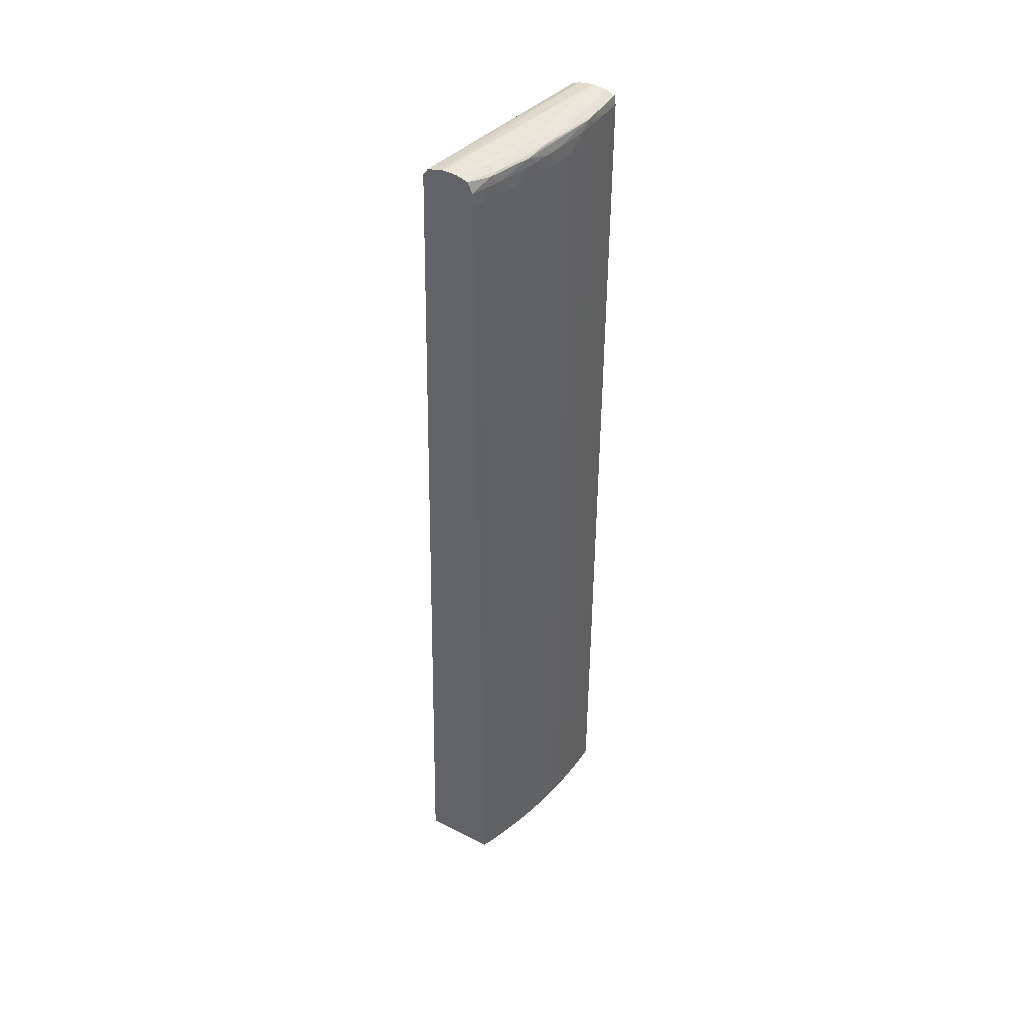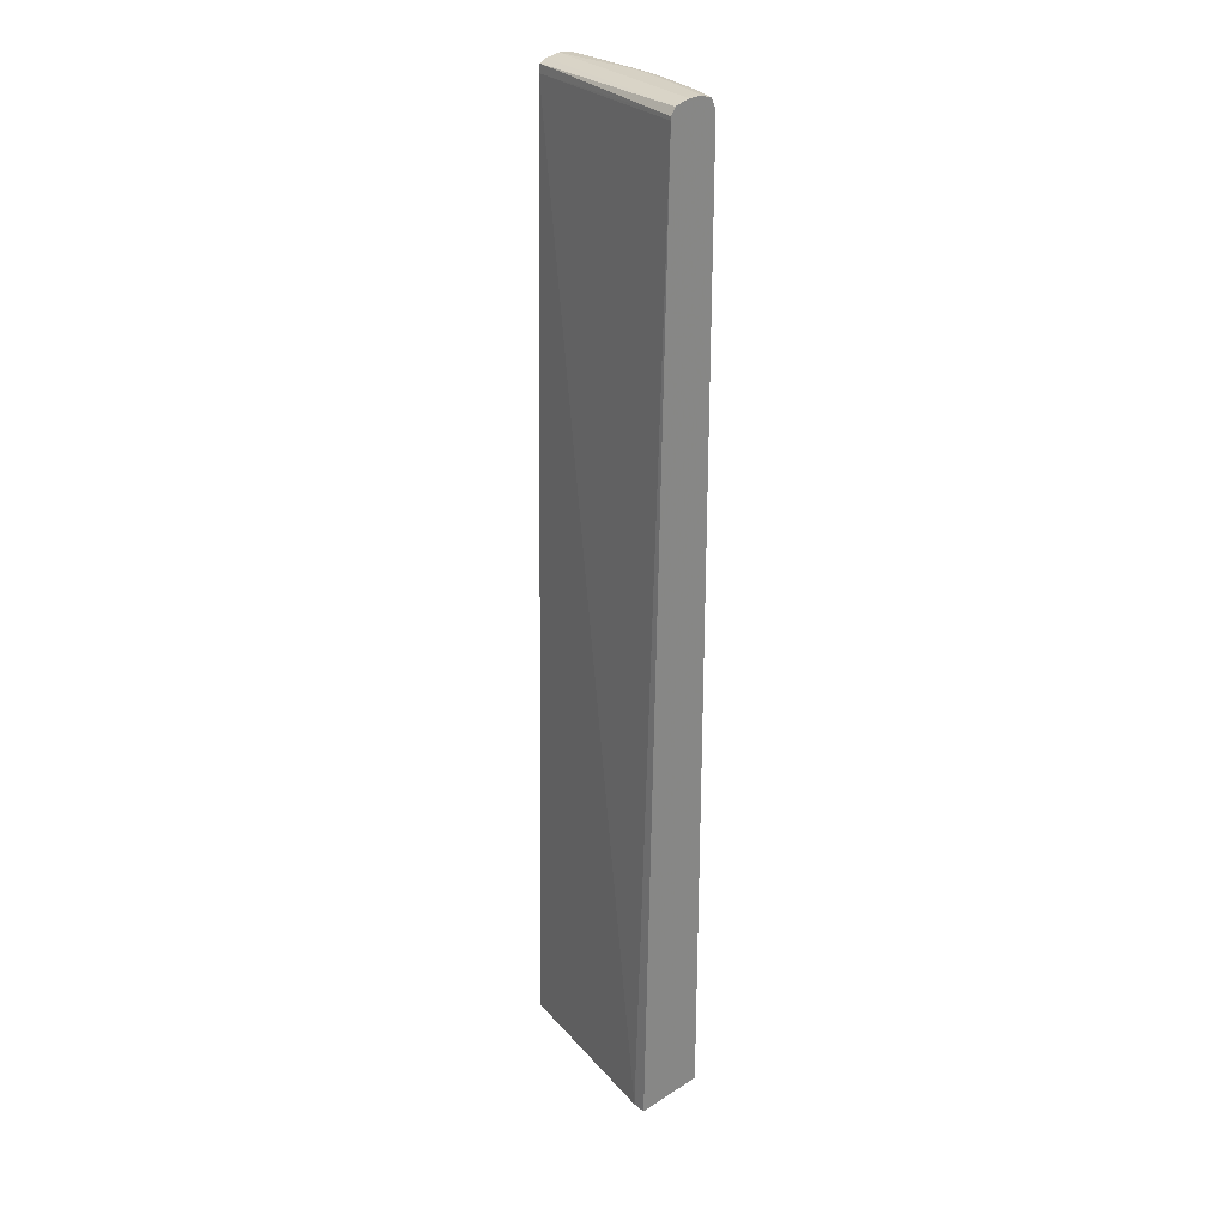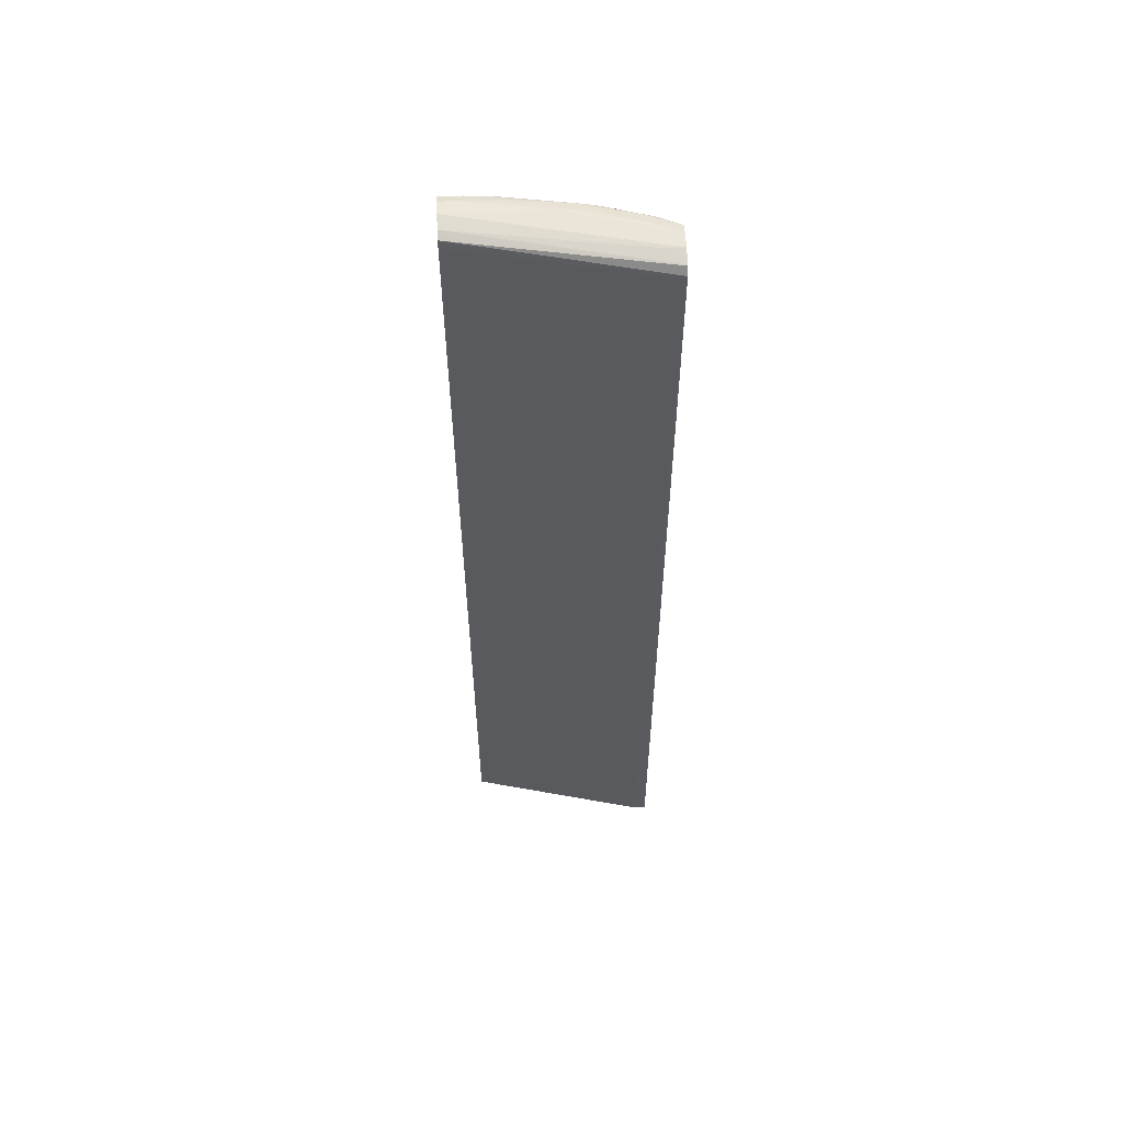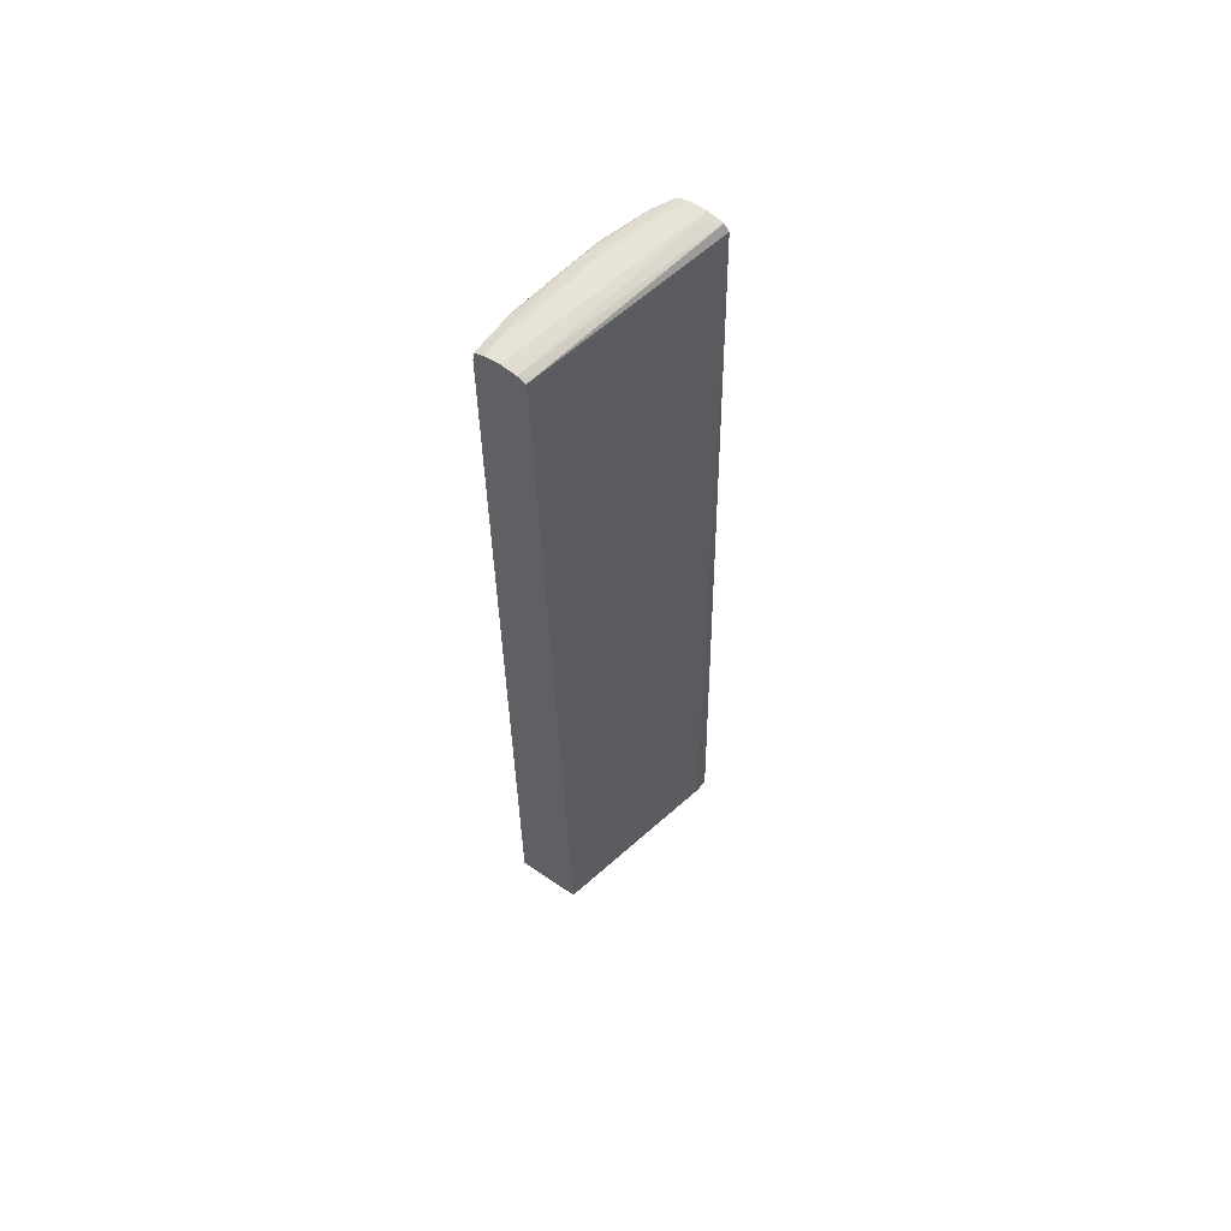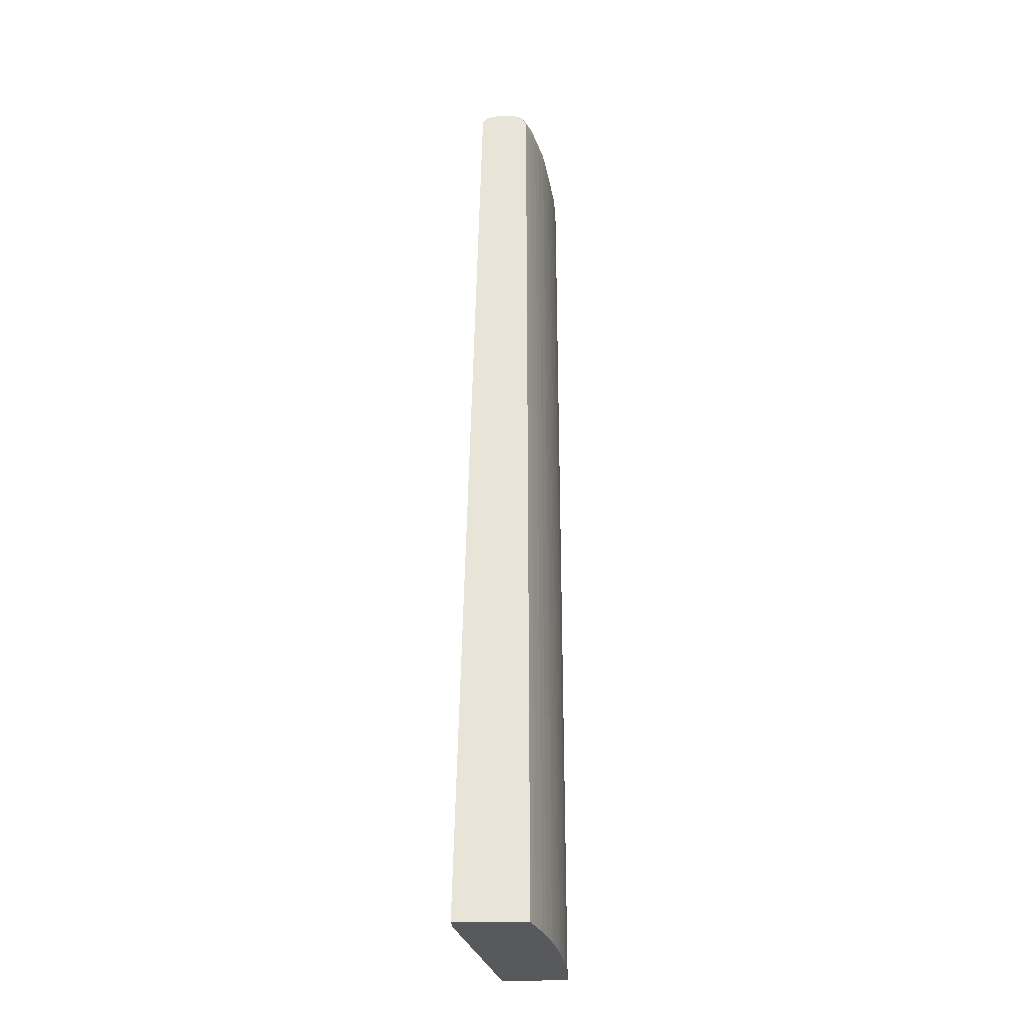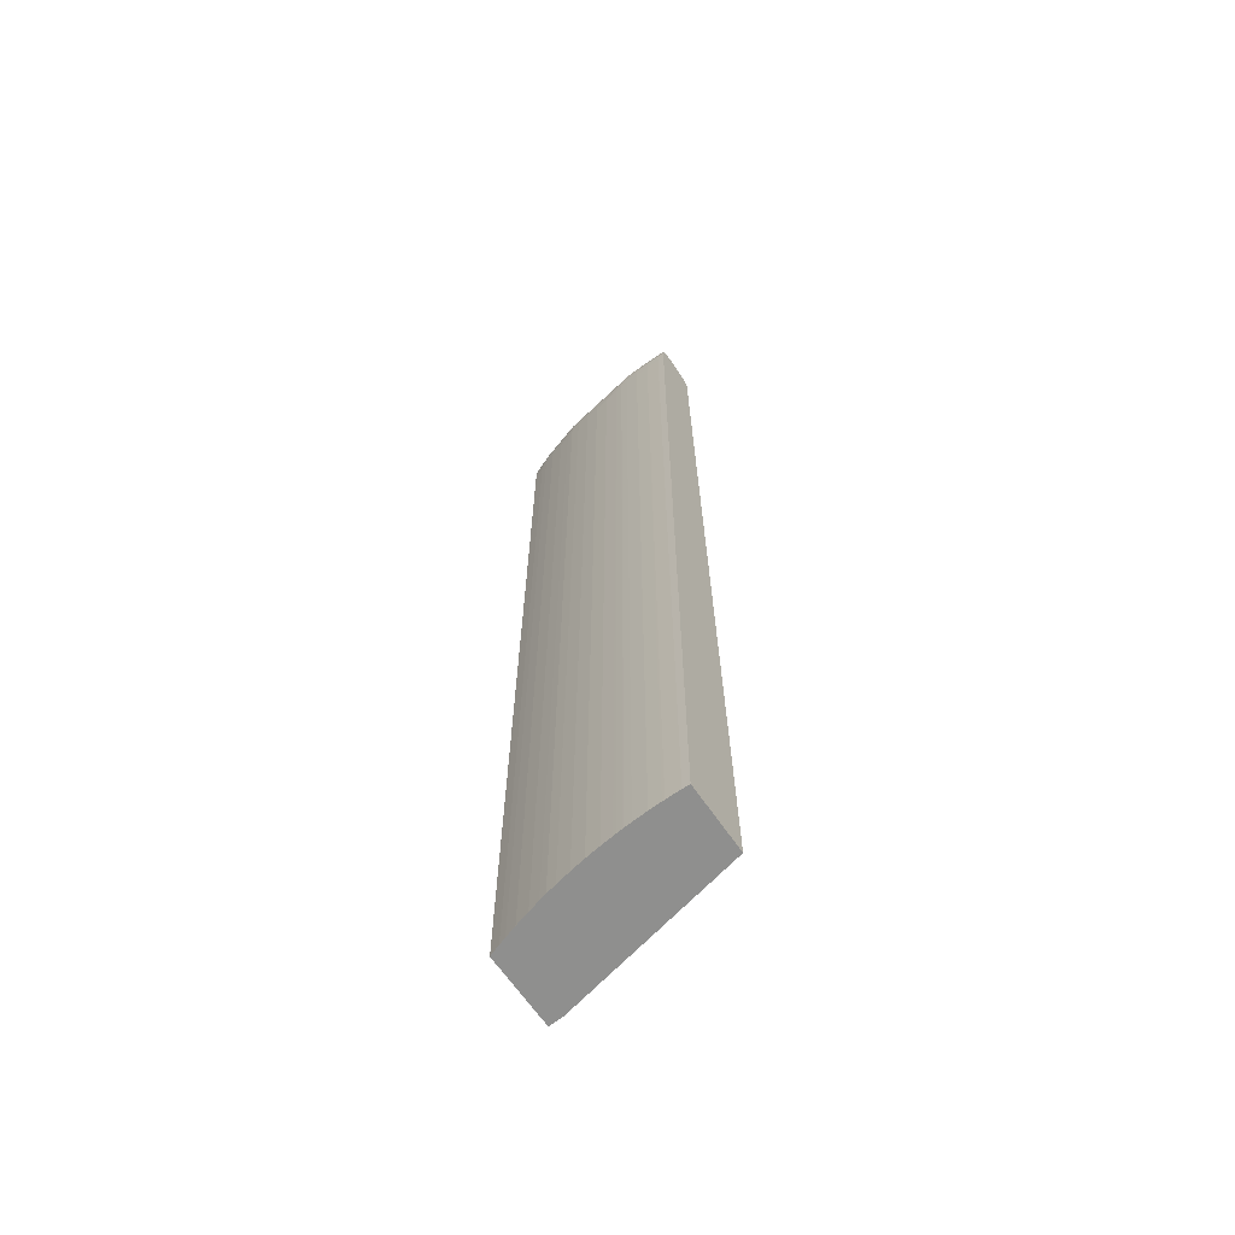
<metadata>
{"format":"obj","ext":"obj","renderer":"f3d","projection":"perspective","resolution":1024,"background":"white","views":[{"elev":43.9,"azim":120.7,"up":"+Y"},{"elev":26.7,"azim":45.5,"up":"+Y"},{"elev":58.8,"azim":-2.6,"up":"+Y"},{"elev":61.9,"azim":-55.2,"up":"+Y"},{"elev":-30.2,"azim":90.7,"up":"+Y"},{"elev":-65.3,"azim":-145.8,"up":"+Y"}]}
</metadata>
<code>
v 4.03e-06 -0.02326 -0.02053
v 0.0002762 -0.02326 -0.02053
v 4.03e-06 -0.02326 -0.01799
v 4.03e-06 0.01324 -0.02053
v 0.000828 -0.02326 -0.02052
v 0.0002762 0.01324 -0.02053
v 0.006976 -0.02326 -0.01636
v 4.03e-06 0.01379 -0.01871
v 4.03e-06 0.01379 -0.02053
v 0.0009241 -0.02326 -0.02051
v 0.000828 0.01324 -0.02052
v 0.0002762 0.01379 -0.02053
v 0.000828 0.01379 -0.02051
v 0.007499 -0.02326 -0.01633
v 0.007499 0.01379 -0.01715
v 0.007499 0.01391 -0.01716
v 4.03e-06 0.0141 -0.01874
v 4.03e-06 0.01396 -0.0205
v 0.00138 -0.02326 -0.02049
v 0.00138 0.01324 -0.02049
v 0.0002762 0.01414 -0.02047
v 0.000828 0.01413 -0.02047
v 0.00138 0.01411 -0.02045
v 0.001826 0.01409 -0.02043
v 0.00138 0.01379 -0.02049
v 0.007499 -0.02326 -0.01911
v 0.007499 0.01418 -0.01734
v 4.03e-06 0.01417 -0.01889
v 4.03e-06 0.01414 -0.02047
v 0.001922 -0.02326 -0.02044
v 0.001922 0.01324 -0.02044
v 0.0002762 0.01427 -0.02014
v 0.000828 0.01426 -0.02014
v 0.00138 0.01425 -0.02014
v 0.003586 0.0142 -0.02003
v 0.004137 0.01419 -0.01998
v 0.004689 0.01414 -0.01993
v 0.005039 0.01409 -0.01989
v 0.003586 0.01379 -0.0202
v 0.002193 0.01379 -0.02042
v 0.001917 0.01379 -0.02044
v 0.007447 -0.02326 -0.01913
v 0.007499 0.01324 -0.01911
v 0.007499 0.01419 -0.01737
v 4.03e-06 0.01424 -0.01904
v 4.03e-06 0.01427 -0.02014
v 0.002198 -0.02326 -0.02042
v 0.002198 0.01324 -0.02042
v 4.03e-06 0.0143 -0.01987
v 0.003586 0.01433 -0.01959
v 0.004137 0.01432 -0.01959
v 0.006344 0.01417 -0.01942
v 0.004689 0.01427 -0.01959
v 0.005792 0.0142 -0.01949
v 0.006734 0.01412 -0.01935
v 0.006344 0.01379 -0.01952
v 0.005078 0.01379 -0.0199
v 0.004689 0.01379 -0.01999
v 0.004137 0.01379 -0.02011
v 0.003586 0.01324 -0.02022
v 0.003034 0.01324 -0.02031
v 0.002482 0.01324 -0.02038
v 0.007135 -0.02326 -0.01925
v 0.007447 0.01324 -0.01913
v 0.007499 0.01379 -0.0191
v 0.007499 0.01433 -0.01794
v 0.007447 0.01433 -0.01794
v 0.006895 0.01431 -0.01794
v 4.03e-06 0.01433 -0.01959
v 0.002248 -0.02326 -0.02041
v 0.005792 0.01433 -0.01904
v 0.006344 0.0143 -0.01904
v 0.007447 0.0142 -0.01894
v 0.007447 0.01379 -0.01912
v 0.006792 0.01379 -0.01938
v 0.007499 0.01419 -0.01893
v 0.006344 0.01324 -0.01953
v 0.005792 0.01324 -0.0197
v 0.005356 0.01324 -0.01982
v 0.005081 0.01324 -0.0199
v 0.004689 0.01324 -0.01999
v 0.004137 0.01324 -0.02011
v 0.003586 -0.02326 -0.02022
v 0.003034 -0.02326 -0.02031
v 0.002579 -0.02326 -0.02037
v 0.002482 -0.02326 -0.02038
v 0.00707 -0.02326 -0.01928
v 0.00707 0.01324 -0.01928
v 0.007499 0.01433 -0.01849
v 0.007447 0.01433 -0.01849
v 0.006895 0.01433 -0.01849
v 0.006794 0.01324 -0.01938
v 0.006344 -0.02326 -0.01953
v 0.005792 -0.02326 -0.0197
v 0.005356 -0.02326 -0.01982
v 0.005081 -0.02326 -0.0199
v 0.004757 -0.02326 -0.01997
v 0.004689 -0.02326 -0.01999
v 0.004233 -0.02326 -0.02009
v 0.004137 -0.02326 -0.02011
v 0.006794 -0.02326 -0.01938
f 1 2 5
f 1 5 10
f 1 10 19
f 1 19 30
f 1 30 47
f 1 47 70
f 1 70 86
f 1 86 85
f 1 85 84
f 1 84 83
f 1 83 100
f 1 100 99
f 1 99 98
f 1 98 97
f 1 97 96
f 1 96 95
f 1 95 94
f 1 94 93
f 1 93 101
f 1 101 87
f 1 87 63
f 1 63 42
f 1 42 26
f 1 26 14
f 1 14 7
f 1 7 3
f 1 3 8
f 1 8 17
f 1 17 28
f 1 28 45
f 1 45 69
f 1 69 49
f 1 49 46
f 1 46 29
f 1 29 18
f 1 18 9
f 1 9 4
f 1 4 6
f 1 6 2
f 2 6 11
f 2 11 5
f 3 7 8
f 4 9 12
f 4 12 6
f 5 11 10
f 6 12 13
f 6 13 11
f 7 14 15
f 7 15 8
f 8 15 16
f 8 16 17
f 9 18 12
f 10 11 20
f 10 20 19
f 11 13 25
f 11 25 20
f 12 18 21
f 12 21 22
f 12 22 13
f 13 22 23
f 13 23 24
f 13 24 25
f 14 26 43
f 14 43 65
f 14 65 76
f 14 76 89
f 14 89 66
f 14 66 44
f 14 44 27
f 14 27 16
f 14 16 15
f 16 27 17
f 17 27 28
f 18 29 21
f 19 20 31
f 19 31 30
f 20 25 31
f 21 29 46
f 21 46 32
f 21 32 22
f 22 32 33
f 22 33 34
f 22 34 35
f 22 35 23
f 23 35 36
f 23 36 24
f 24 36 37
f 24 37 38
f 24 38 39
f 24 39 40
f 24 40 41
f 24 41 25
f 25 41 31
f 26 42 64
f 26 64 43
f 27 44 45
f 27 45 28
f 30 31 48
f 30 48 47
f 31 41 48
f 32 46 49
f 32 49 50
f 32 50 33
f 33 50 51
f 33 51 34
f 34 51 35
f 35 51 36
f 36 52 37
f 36 51 53
f 36 53 54
f 36 54 52
f 37 52 38
f 38 52 55
f 38 55 56
f 38 56 57
f 38 57 58
f 38 58 59
f 38 59 39
f 39 59 60
f 39 60 61
f 39 61 40
f 40 61 62
f 40 62 48
f 40 48 41
f 42 63 64
f 43 64 65
f 44 66 67
f 44 67 68
f 44 68 45
f 45 68 67
f 45 67 69
f 47 48 70
f 48 62 70
f 49 69 50
f 50 71 51
f 50 69 67
f 50 67 66
f 50 66 91
f 50 91 71
f 51 71 72
f 51 72 53
f 52 54 72
f 52 72 73
f 52 73 55
f 53 72 54
f 55 65 74
f 55 74 75
f 55 75 56
f 55 73 76
f 55 76 65
f 56 77 78
f 56 78 57
f 56 75 77
f 57 78 79
f 57 79 80
f 57 80 81
f 57 81 58
f 58 81 82
f 58 82 59
f 59 82 60
f 60 82 100
f 60 100 83
f 60 83 84
f 60 84 61
f 61 84 85
f 61 85 62
f 62 85 86
f 62 86 70
f 63 87 88
f 63 88 64
f 64 88 75
f 64 75 74
f 64 74 65
f 66 89 90
f 66 90 91
f 71 91 90
f 71 90 72
f 72 90 89
f 72 89 73
f 73 89 76
f 75 88 92
f 75 92 77
f 77 92 101
f 77 101 93
f 77 93 94
f 77 94 78
f 78 94 95
f 78 95 79
f 79 95 96
f 79 96 80
f 80 96 97
f 80 97 81
f 81 97 98
f 81 98 99
f 81 99 82
f 82 99 100
f 87 101 92
f 87 92 88

</code>
